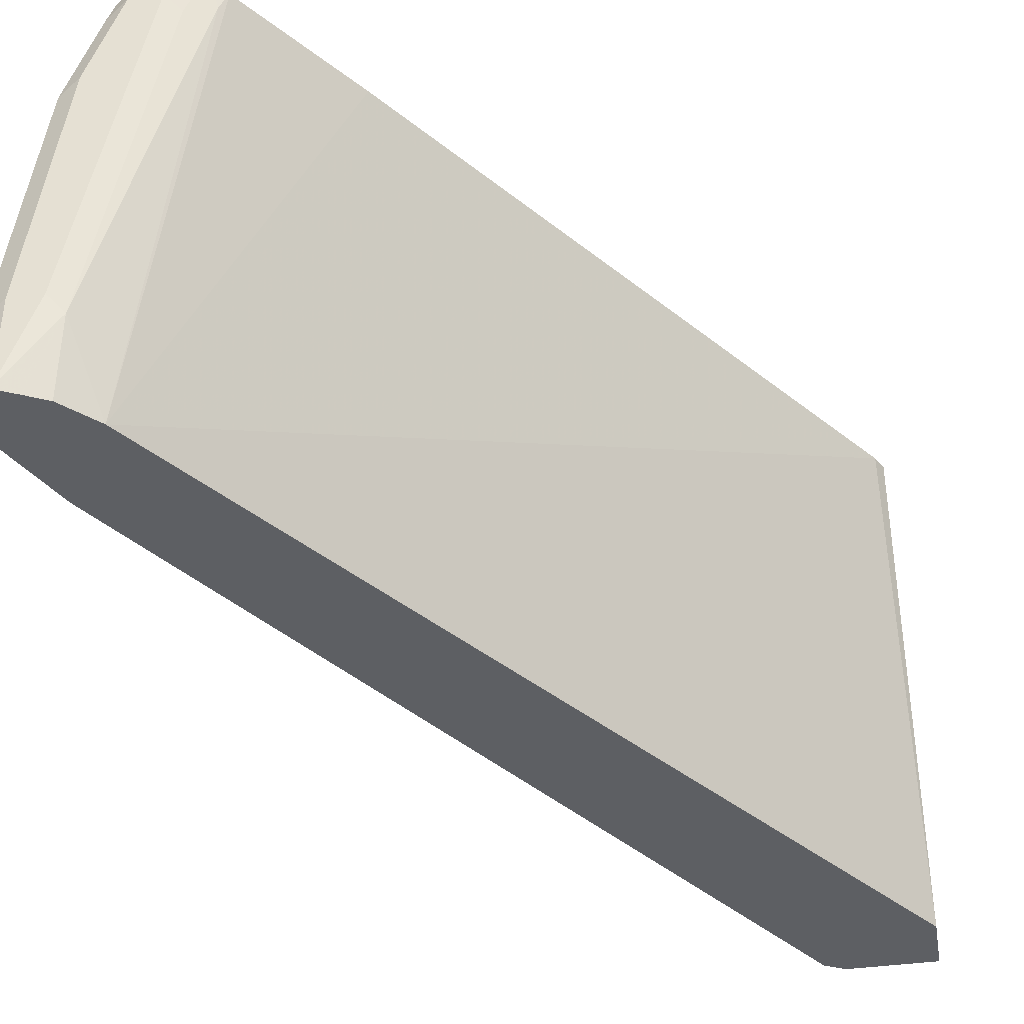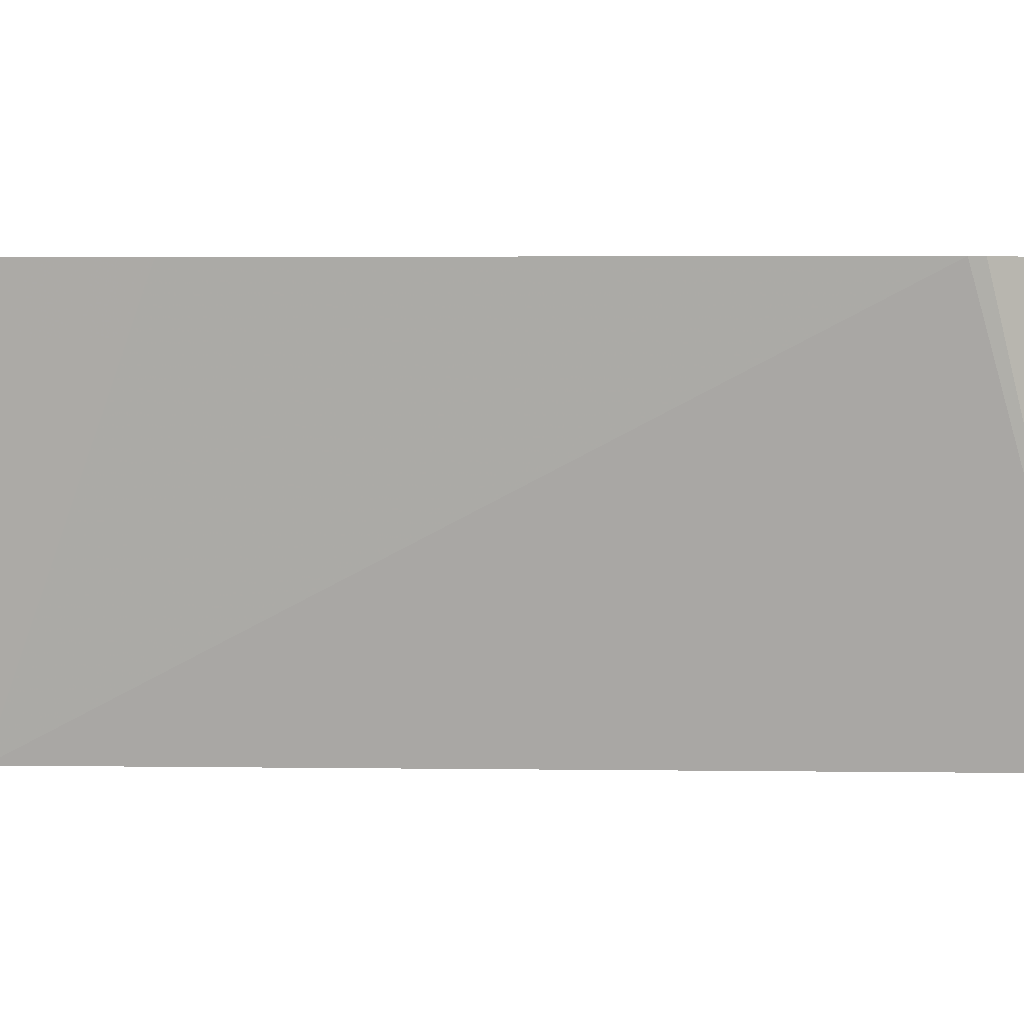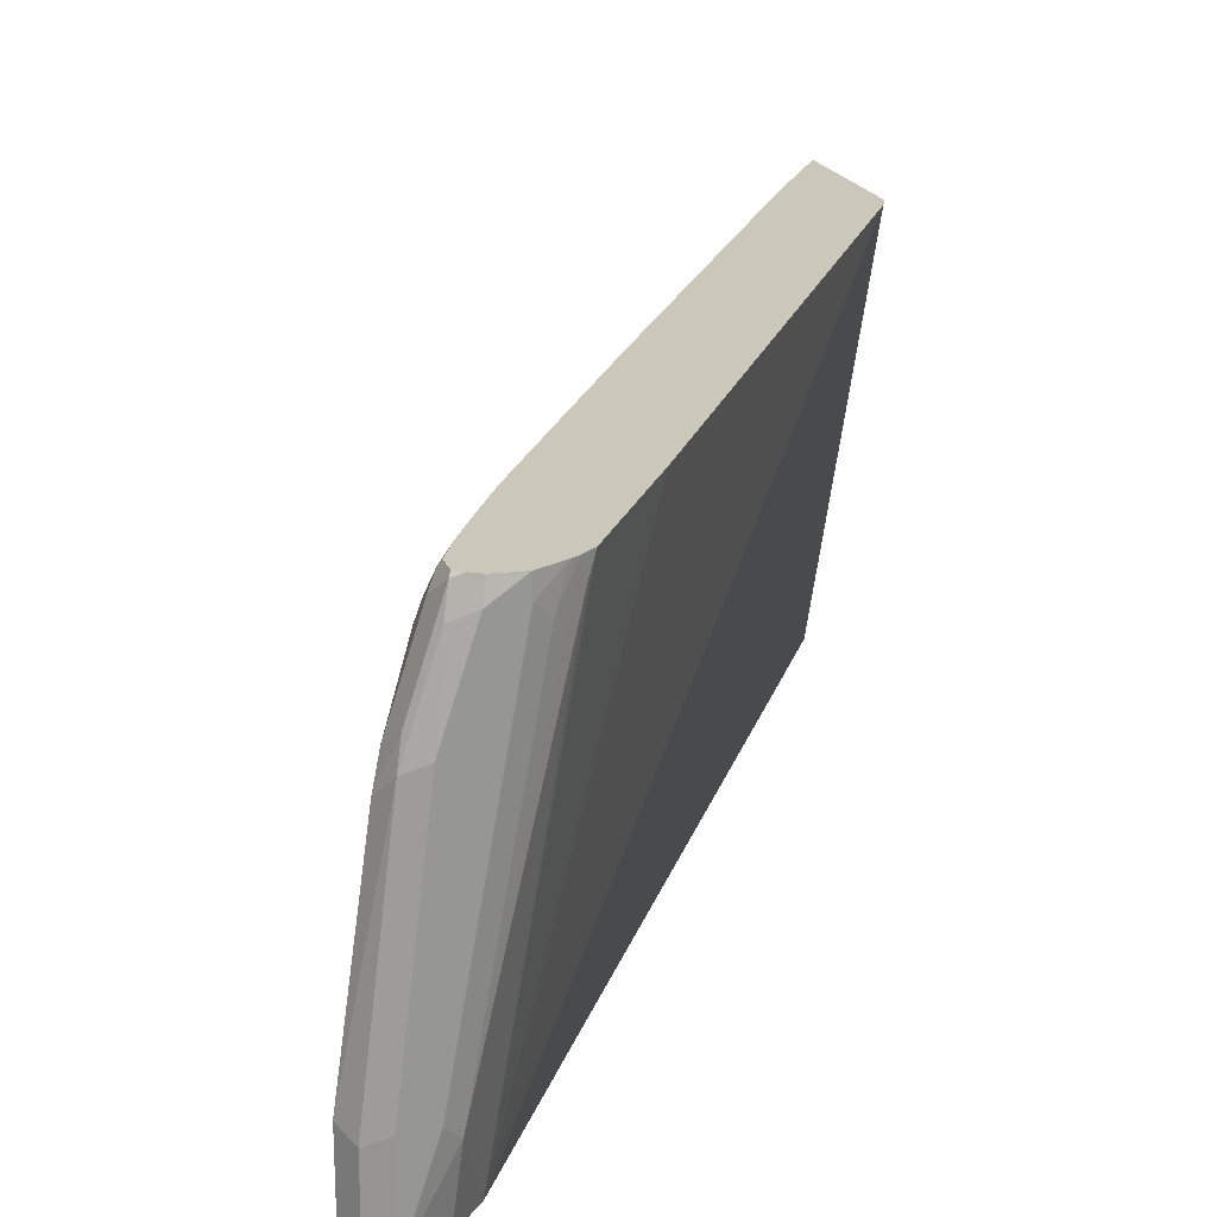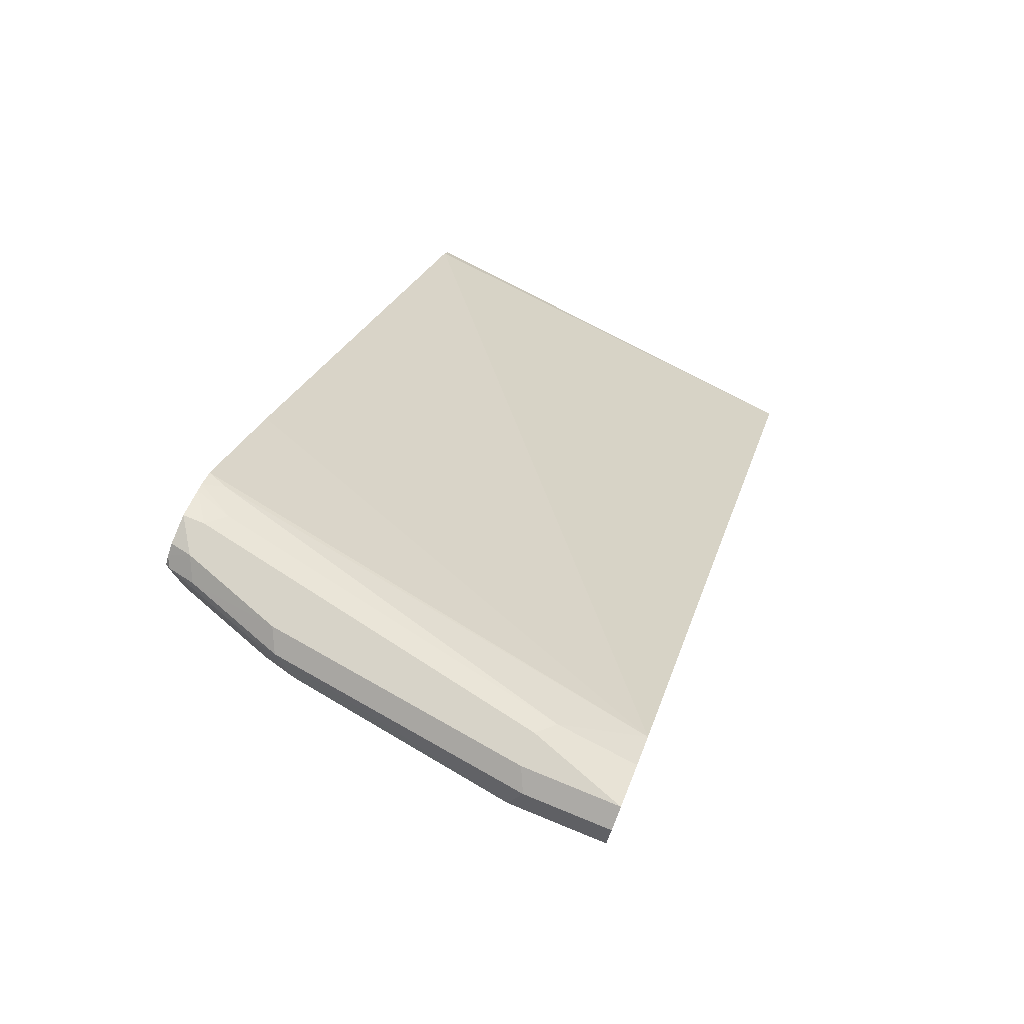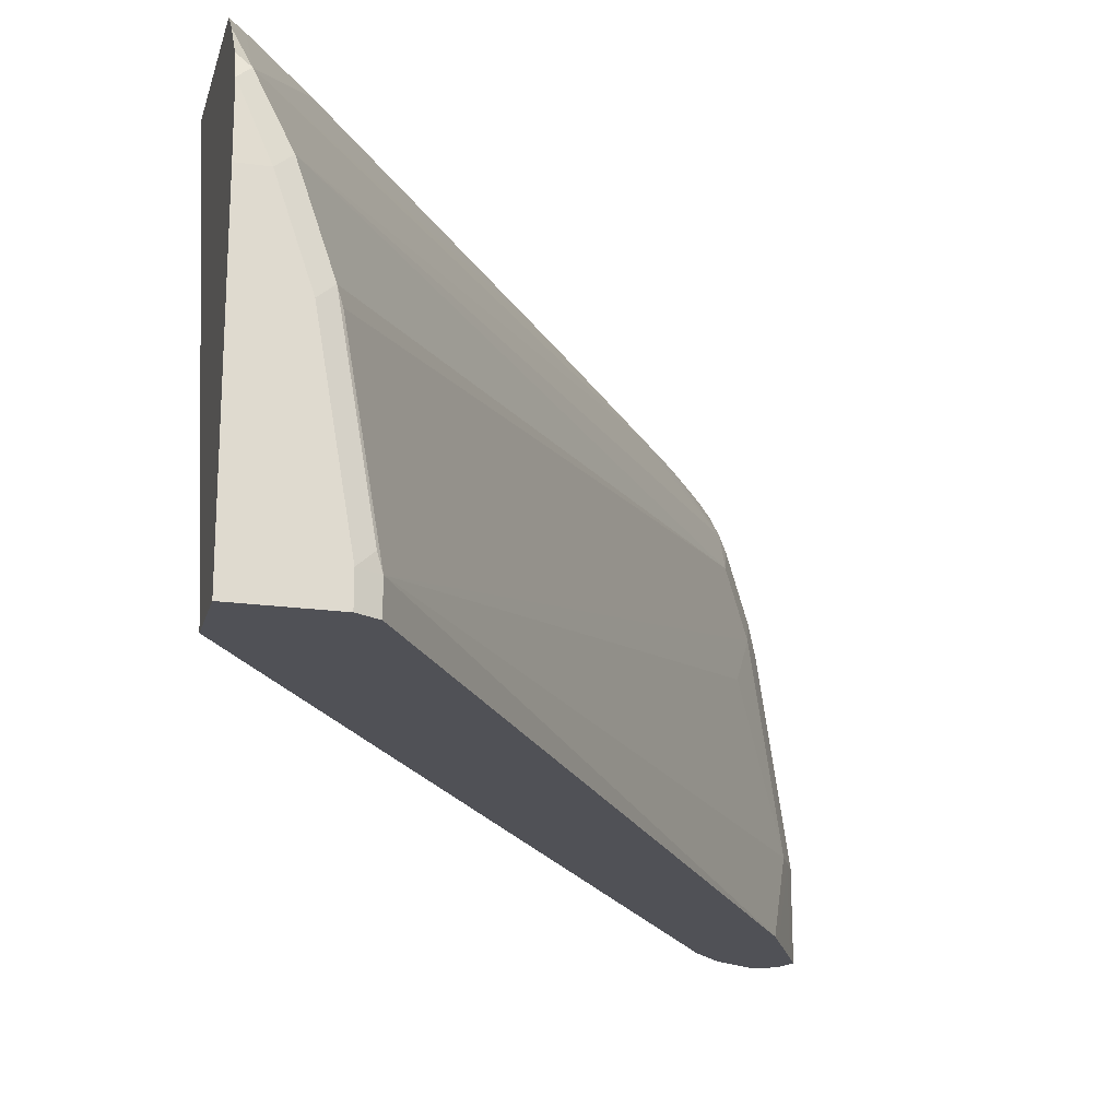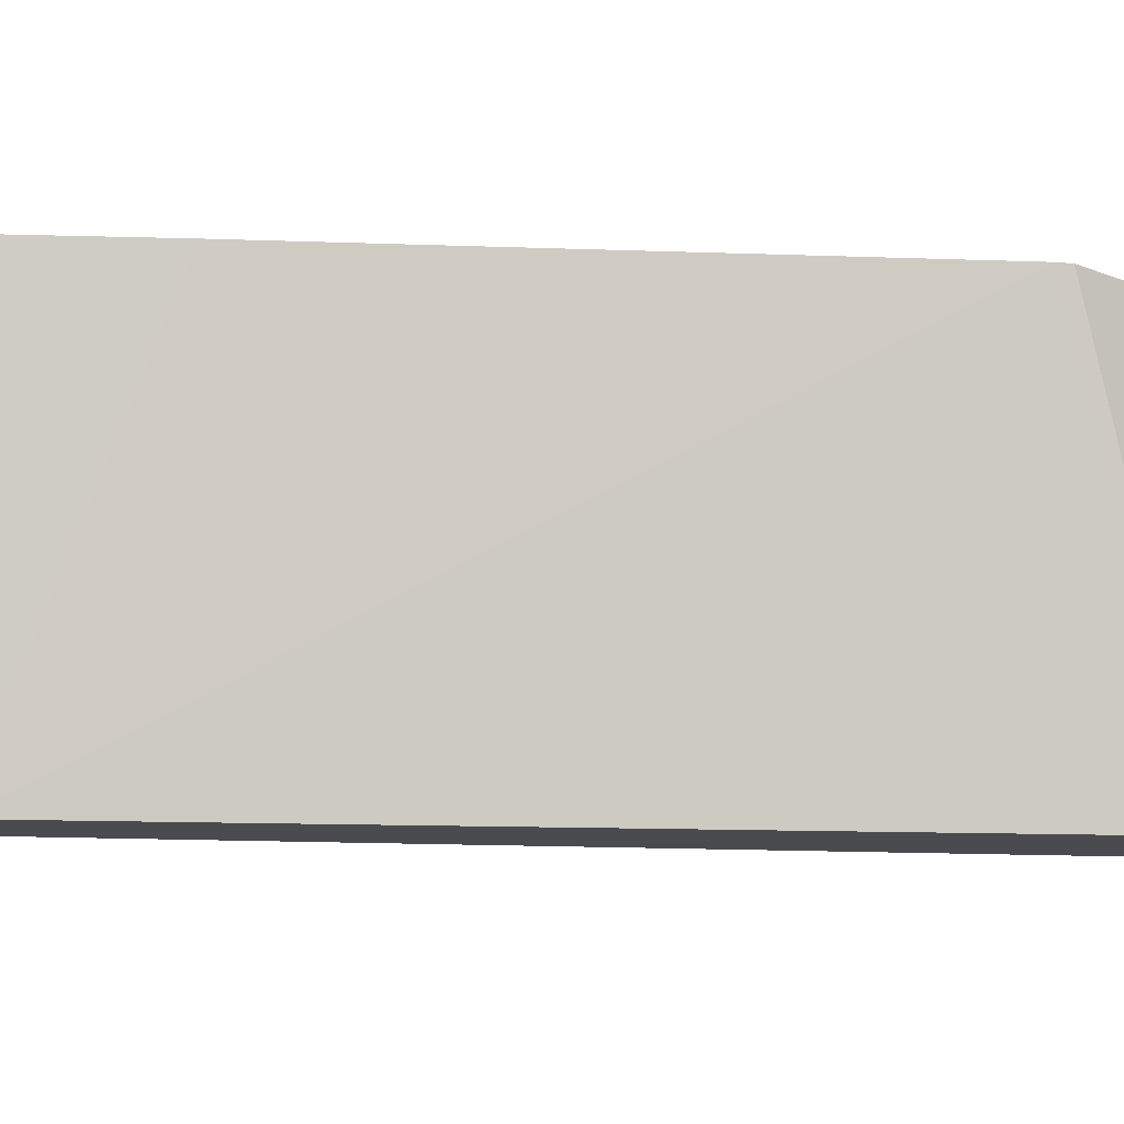
<metadata>
{"format":"obj","ext":"obj","renderer":"f3d","projection":"perspective","resolution":1024,"background":"white","views":[{"elev":-40.3,"azim":-170.4,"up":"+Z"},{"elev":4.2,"azim":-122.8,"up":"+Z"},{"elev":21.7,"azim":160.1,"up":"+Z"},{"elev":76.6,"azim":112.2,"up":"+Y"},{"elev":-20.5,"azim":-13.9,"up":"+Z"},{"elev":-13.8,"azim":-130.5,"up":"+Z"}]}
</metadata>
<code>
v 0.4908 -0.3053 0.0001503
v 0.5496 -0.3053 0.0001503
v 0.4908 -0.3053 0.2035
v 0.4908 -0.2635 0.0001503
v 0.5497 -0.3053 0.0001503
v 0.5496 -0.3053 0.02037
v 0.5089 -0.3053 0.2035
v 0.4908 -0.3042 0.2465
v 0.4908 -0.1688 0.2982
v 0.4957 -0.1592 0.2982
v 0.8685 0.2714 0.0001503
v 0.5632 -0.2985 0.0001503
v 0.5632 -0.2985 0.02037
v 0.5598 -0.3002 0.03055
v 0.5293 -0.3053 0.1425
v 0.5191 -0.3002 0.2137
v 0.4988 -0.3002 0.2544
v 0.4908 -0.2982 0.2624
v 0.4908 -0.2672 0.2982
v 0.7618 0.2078 0.2982
v 0.8229 0.2893 0.2982
v 0.8278 0.2917 0.285
v 0.8855 0.3002 0.05092
v 0.8889 0.2917 0.0001503
v 0.5633 -0.2984 0.0001503
v 0.5429 -0.2985 0.1425
v 0.9025 0.2173 0.0001503
v 0.9228 0.2578 0.06107
v 0.8821 0.2171 0.1628
v 0.9024 0.2578 0.2035
v 0.5395 -0.3002 0.1527
v 0.8821 0.2374 0.2442
v 0.8855 0.2595 0.2748
v 0.804 0.1578 0.2951
v 0.5395 -0.2086 0.2951
v 0.5003 -0.2557 0.2982
v 0.4908 -0.2805 0.285
v 0.7241 0.04961 0.2982
v 0.8322 0.2956 0.2982
v 0.8447 0.3002 0.2748
v 0.8956 0.3053 0.06107
v 0.916 0.3053 0.0001503
v 0.9025 0.2986 0.0001503
v 0.889 0.2918 0.0001503
v 0.9092 0.2307 0.0001503
v 0.9296 0.2714 0.06107
v 0.916 0.285 0.2035
v 0.9109 0.2824 0.2239
v 0.8905 0.2621 0.2646
v 0.8905 0.2824 0.285
v 0.8855 0.2799 0.2951
v 0.8737 0.2639 0.2982
v 0.8606 0.2435 0.2982
v 0.8408 0.2132 0.2982
v 0.8259 0.1921 0.2982
v 0.5614 -0.1742 0.2982
v 0.5379 -0.2063 0.2982
v 0.8369 0.298 0.2982
v 0.8549 0.3053 0.285
v 0.9296 0.2985 0.0001503
v 0.916 0.3053 0.06107
v 0.9228 0.2579 0.0001503
v 0.9363 0.285 0.06107
v 0.9296 0.2714 0.0001503
v 0.9092 0.2985 0.2171
v 0.9058 0.2951 0.2341
v 0.8855 0.2951 0.2951
v 0.8839 0.2821 0.2982
v 0.8839 0.2928 0.2982
v 0.8549 0.3053 0.2982
v 0.9363 0.2851 0.0001503
v 0.9296 0.2985 0.0543
v 0.8956 0.3053 0.2239
v 0.9363 0.285 0.0001503
v 0.8889 0.2985 0.2782
v 0.8793 0.2982 0.2982
v 0.8726 0.3026 0.2982
v 0.8753 0.3053 0.285
f 30 48 32
f 32 48 49
f 32 49 33
f 33 49 50
f 33 50 51
f 33 51 52
f 33 54 34
f 33 53 54
f 35 38 56
f 34 54 55
f 34 55 38
f 35 56 57
f 30 47 48
f 35 57 36
f 39 58 40
f 33 52 53
f 30 46 47
f 23 42 43
f 28 46 30
f 17 38 35
f 17 34 38
f 40 59 41
f 19 37 36
f 21 39 22
f 22 39 23
f 23 39 40
f 23 40 41
f 23 41 42
f 23 43 44
f 23 44 24
f 26 30 32
f 26 32 31
f 27 45 28
f 28 45 46
f 28 30 29
f 40 58 59
f 61 73 72
f 41 70 78
f 58 70 59
f 60 72 71
f 63 71 72
f 63 72 65
f 65 75 67
f 65 67 66
f 65 72 73
f 65 73 75
f 67 75 76
f 67 76 69
f 70 77 78
f 73 78 75
f 75 78 76
f 17 37 18
f 76 78 77
f 51 68 52
f 50 69 68
f 50 67 69
f 50 68 51
f 41 78 73
f 41 73 61
f 41 61 42
f 42 61 72
f 42 72 60
f 45 62 46
f 46 63 47
f 41 59 70
f 46 62 64
f 46 74 63
f 47 63 65
f 47 65 66
f 47 66 48
f 48 66 67
f 48 67 50
f 48 50 49
f 46 64 74
f 17 36 37
f 63 74 71
f 16 34 17
f 1 62 45
f 1 45 27
f 1 27 25
f 1 25 12
f 1 12 5
f 1 5 2
f 2 5 6
f 3 7 8
f 4 9 10
f 4 10 11
f 5 12 13
f 5 13 6
f 6 14 15
f 6 13 14
f 7 15 16
f 1 64 62
f 1 74 64
f 1 71 74
f 1 60 71
f 17 35 36
f 1 2 6
f 1 6 15
f 1 15 7
f 1 7 3
f 1 3 8
f 1 8 18
f 7 16 17
f 1 37 19
f 1 9 4
f 1 4 11
f 1 11 24
f 1 24 44
f 1 44 43
f 1 43 42
f 1 42 60
f 1 19 9
f 7 17 8
f 1 18 37
f 9 19 36
f 11 22 23
f 11 23 24
f 12 25 13
f 13 26 14
f 13 25 27
f 13 27 28
f 13 28 29
f 13 29 30
f 13 30 26
f 14 26 31
f 15 31 16
f 16 31 32
f 16 32 33
f 16 33 34
f 8 17 18
f 11 21 22
f 11 20 21
f 14 31 15
f 9 20 10
f 9 57 56
f 10 20 11
f 9 56 38
f 9 55 54
f 9 54 53
f 9 53 52
f 9 52 68
f 9 38 55
f 9 69 76
f 9 21 20
f 9 39 21
f 9 68 69
f 9 58 39
f 9 36 57
f 9 77 70
f 9 76 77
f 9 70 58

</code>
